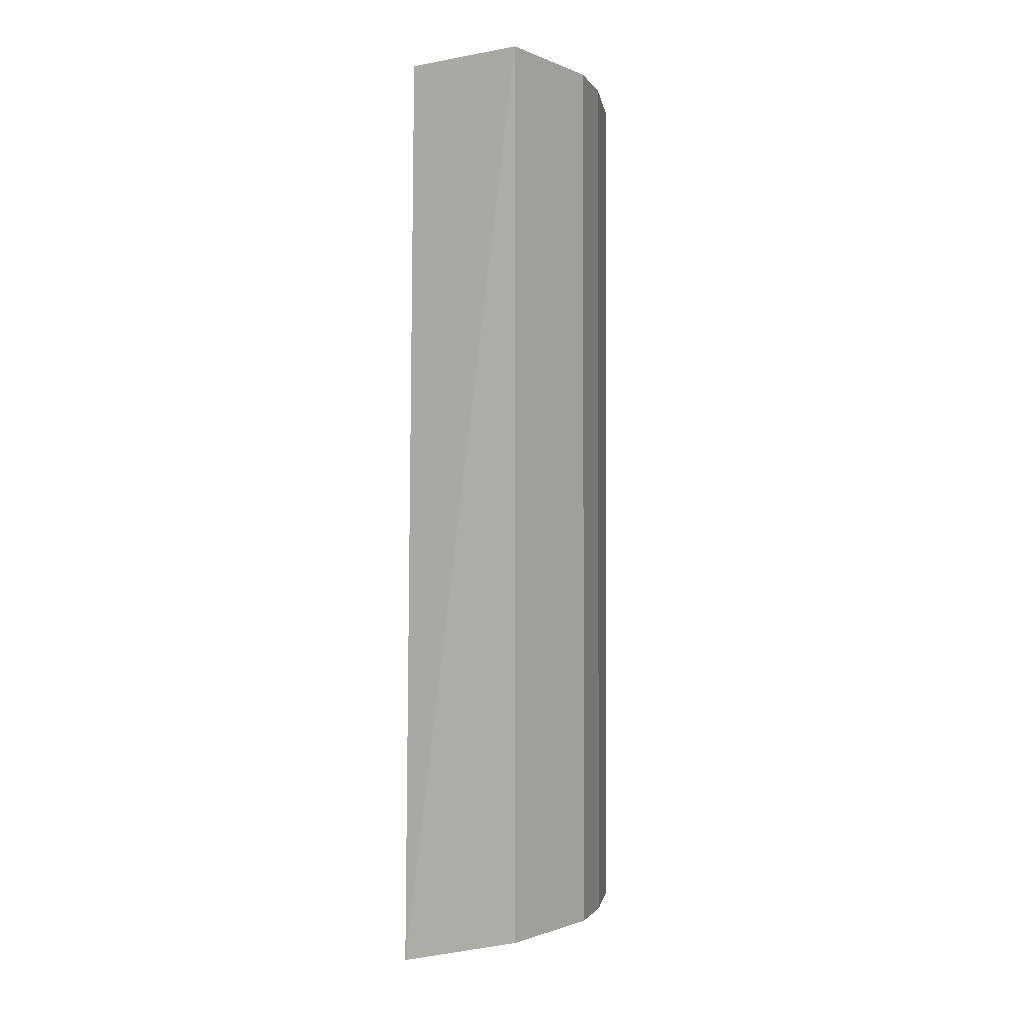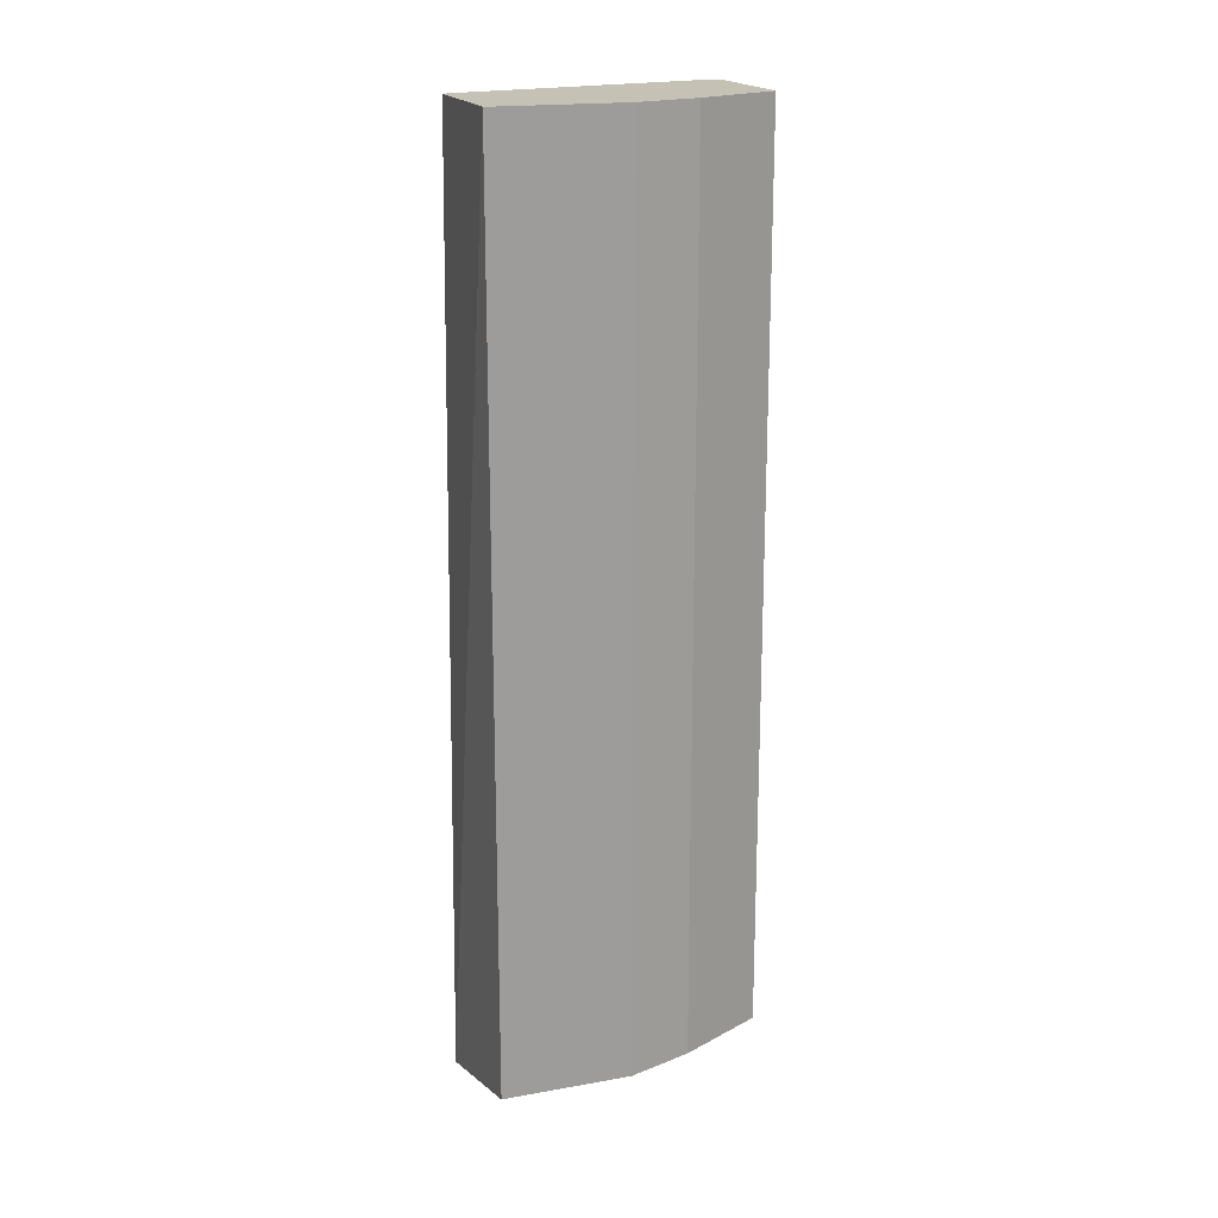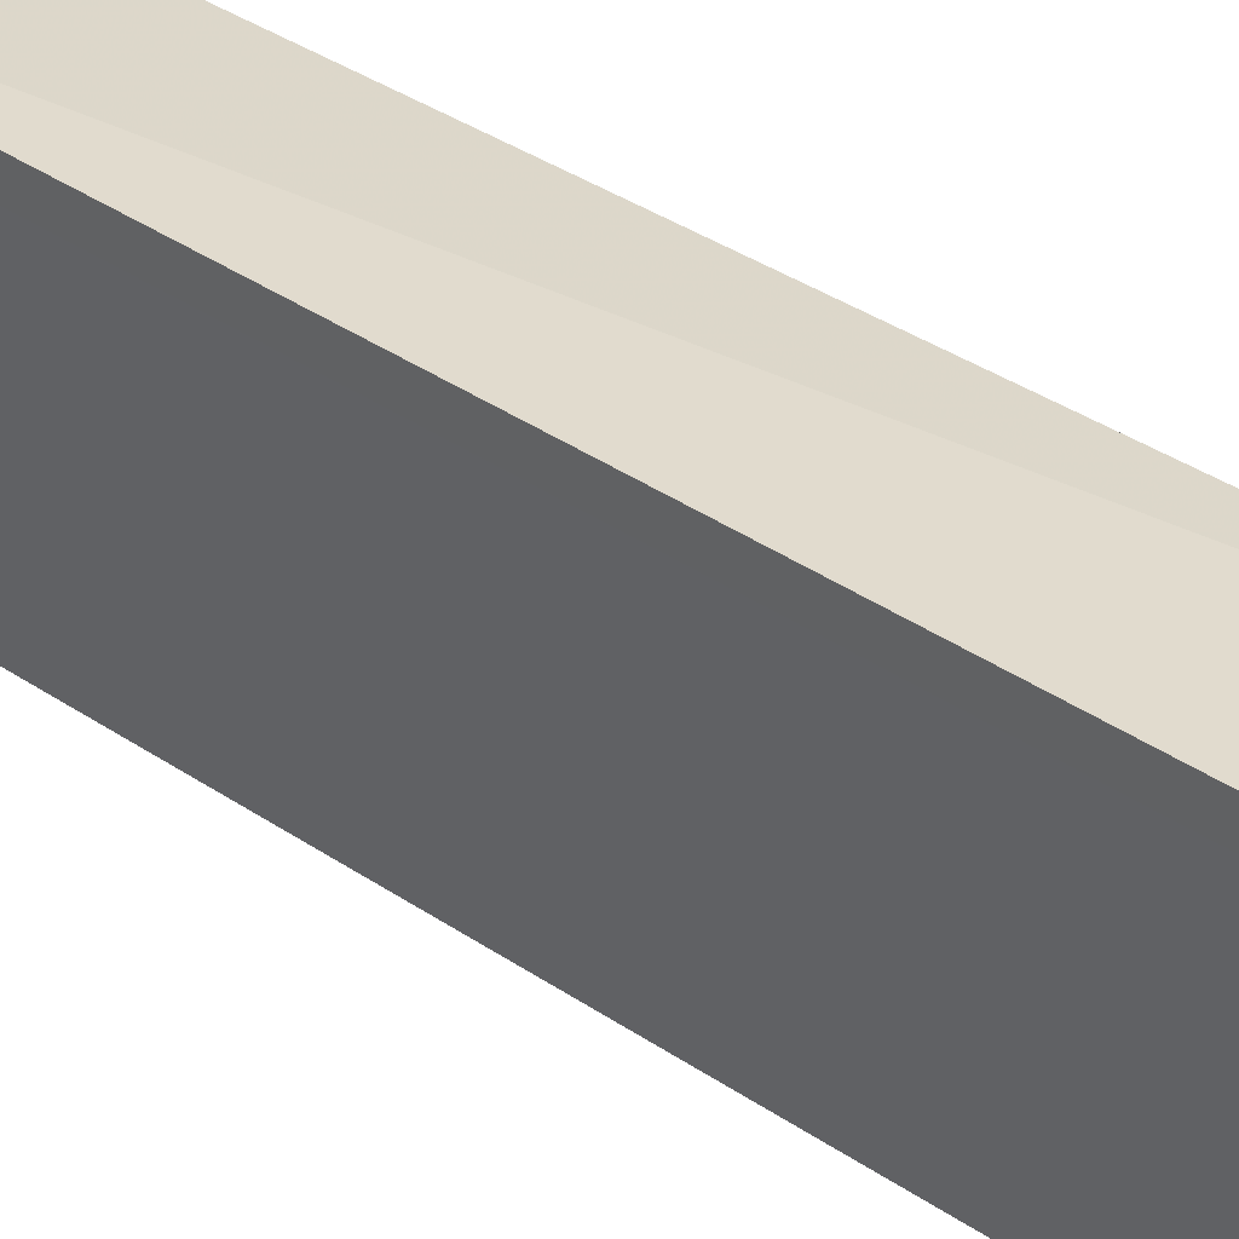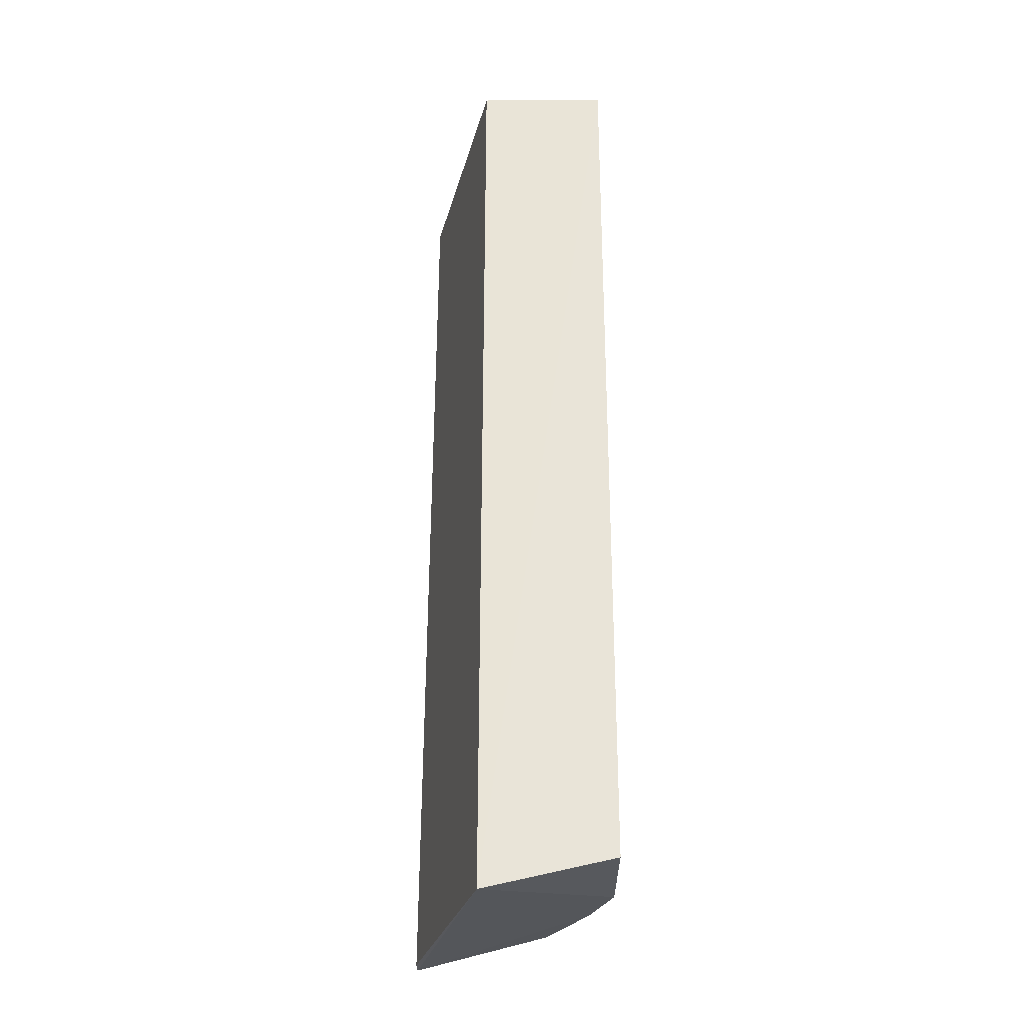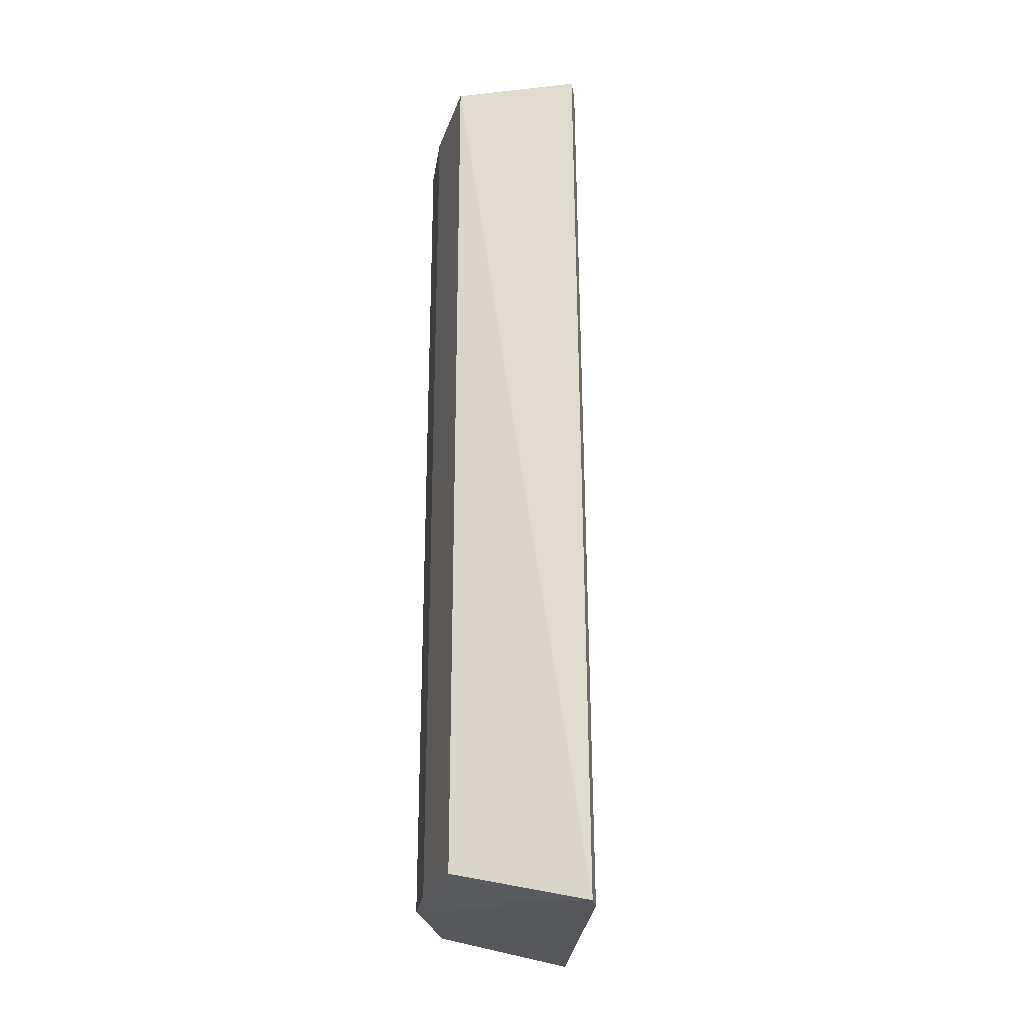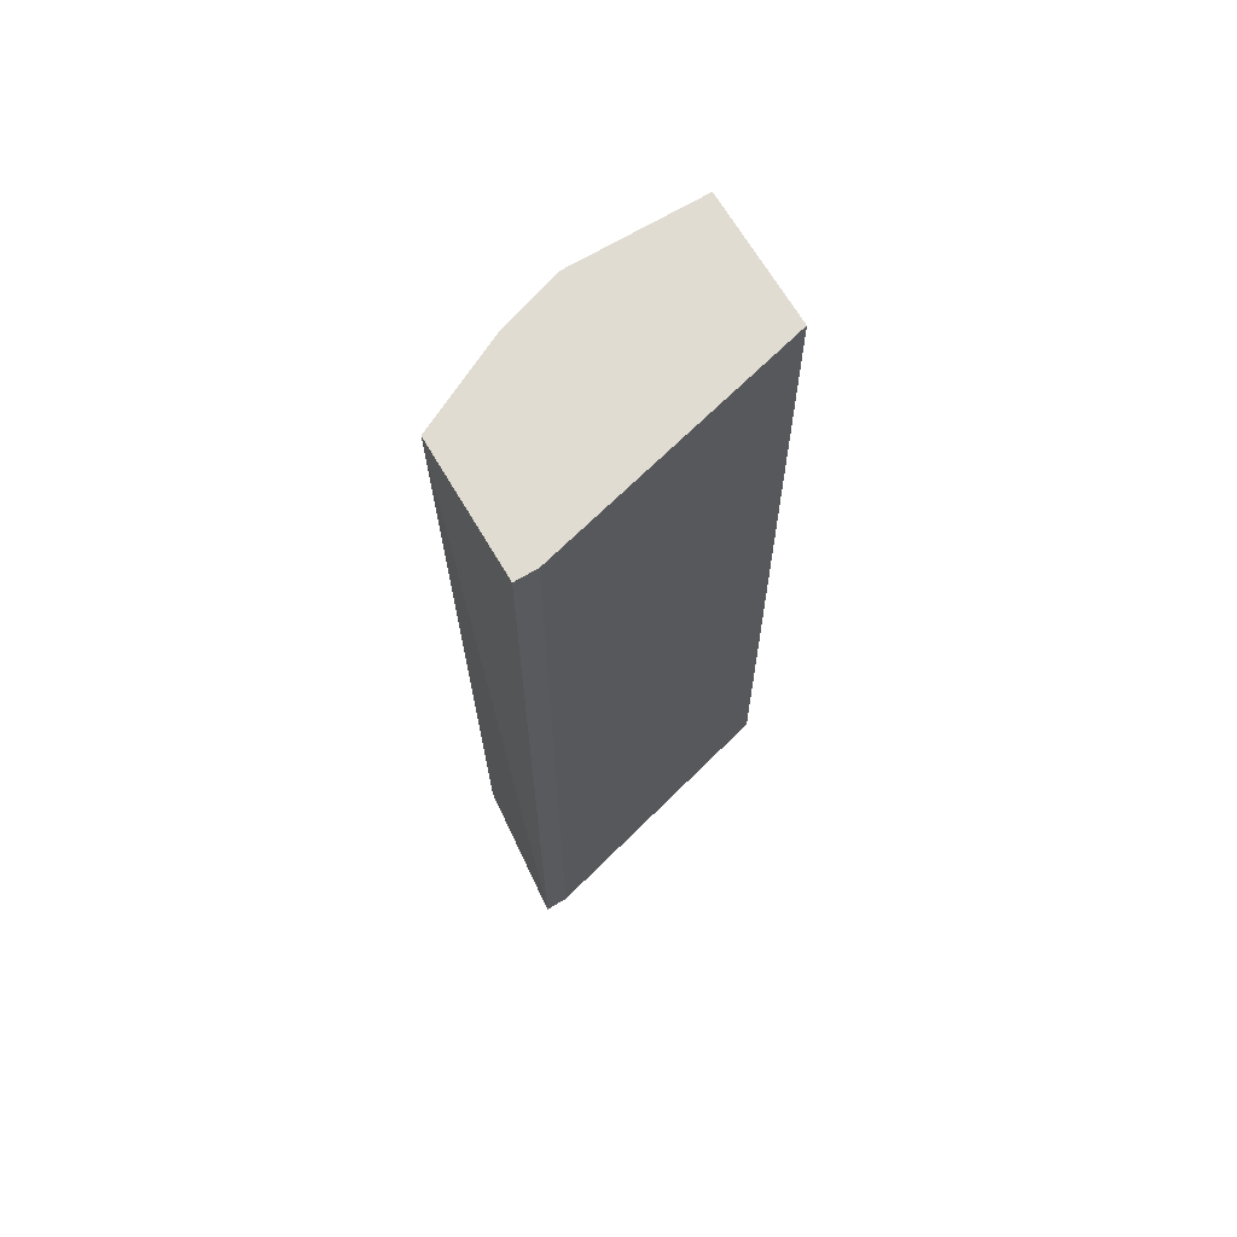
<metadata>
{"format":"obj","ext":"obj","renderer":"f3d","projection":"perspective","resolution":1024,"background":"white","views":[{"elev":-1.3,"azim":-145.3,"up":"+Y"},{"elev":18.7,"azim":-108.7,"up":"+Y"},{"elev":33.3,"azim":134.2,"up":"+Z"},{"elev":-28.4,"azim":-179.7,"up":"+Y"},{"elev":-25.5,"azim":9.9,"up":"+Y"},{"elev":69.2,"azim":59.3,"up":"+Y"}]}
</metadata>
<code>
v -0.3512 -0.1856 -0.01728
v -0.2524 0.2754 0.1254
v -0.3183 0.2754 0.1254
v -0.2489 -0.2021 0.1305
v -0.2854 0.2754 -0.01728
v -0.2842 -0.2021 -0.0224
v -0.3183 -0.1856 0.1254
v -0.3512 0.2754 -0.01728
v -0.3512 -0.1856 0.04857
v -0.3512 0.2754 0.04857
v -0.2489 -0.2021 0.1187
v -0.3402 -0.1856 0.08147
v -0.2524 0.2754 0.1144
v -0.3402 0.2754 0.08147
f 10 12 14
f 2 3 4
f 3 2 5
f 4 3 7
f 3 5 8
f 6 1 8
f 5 6 8
f 1 6 9
f 6 4 9
f 8 1 9
f 8 9 10
f 3 8 10
f 2 4 11
f 4 6 11
f 6 5 11
f 7 3 12
f 4 7 12
f 9 4 12
f 10 9 12
f 5 2 13
f 2 11 13
f 11 5 13
f 3 10 14
f 12 3 14

</code>
